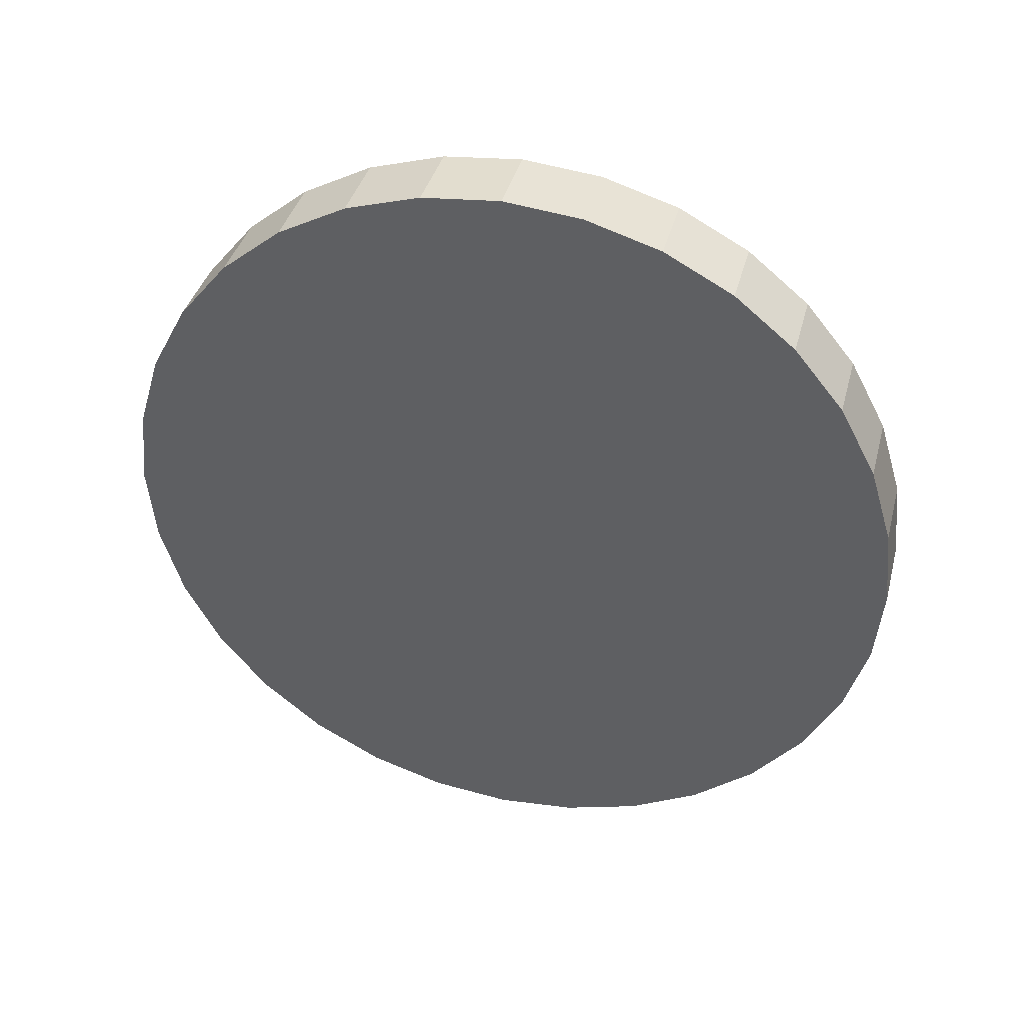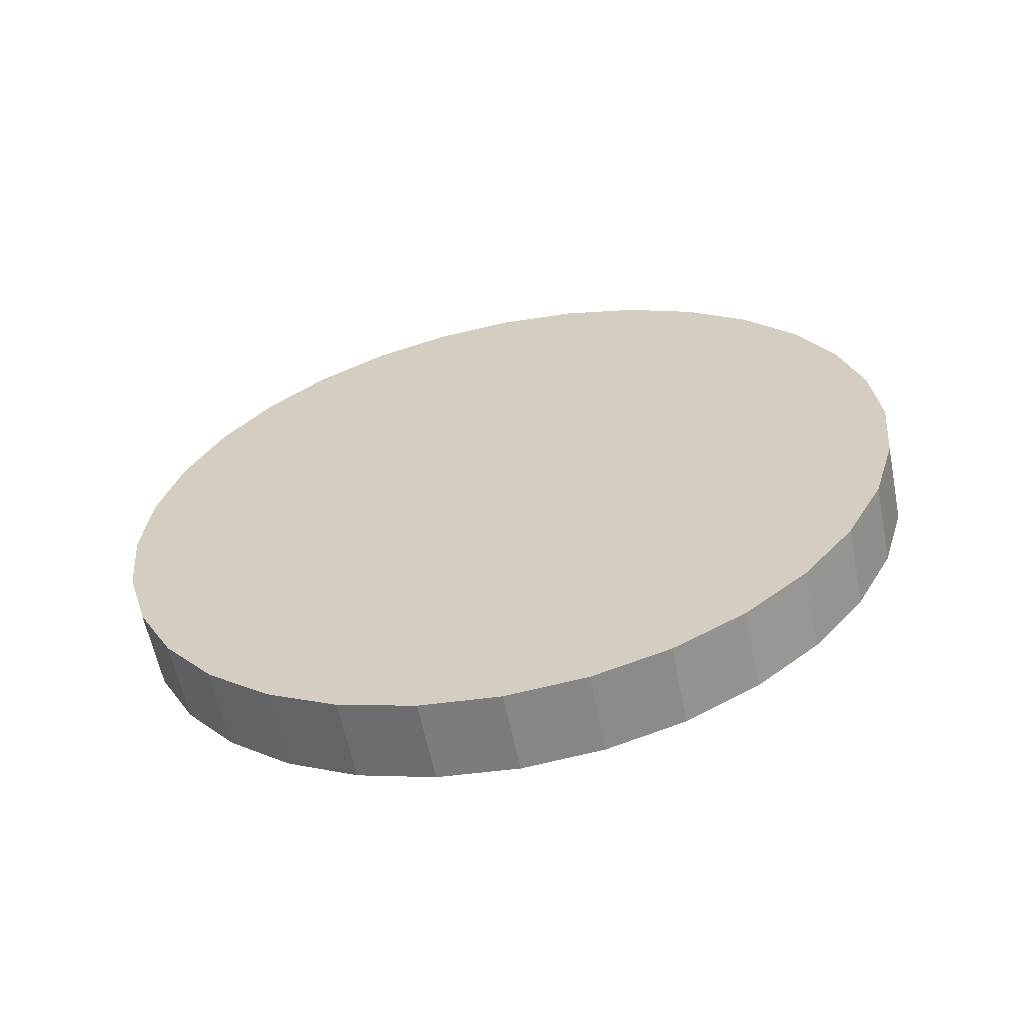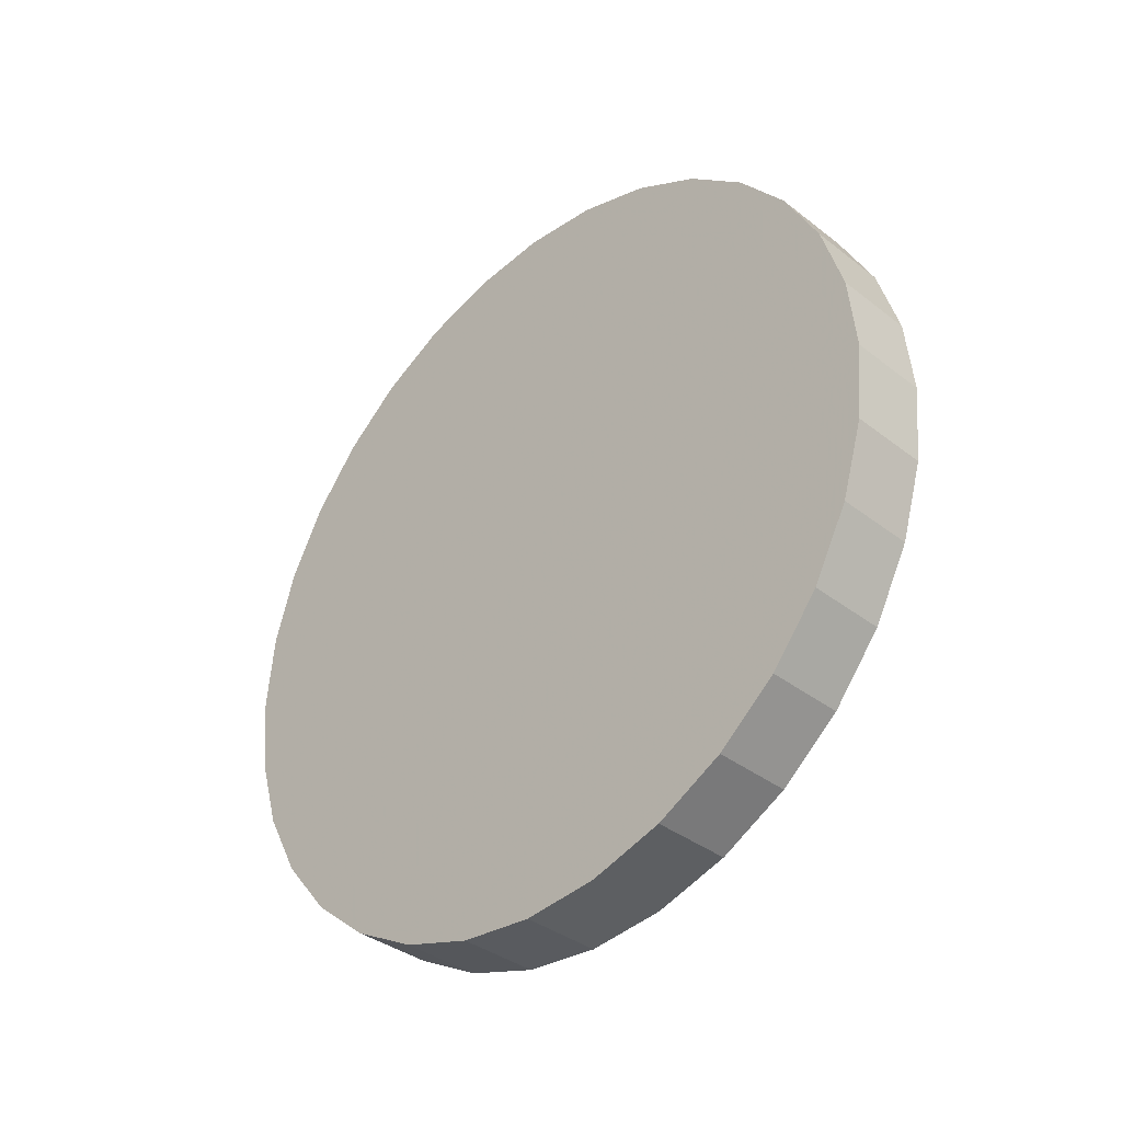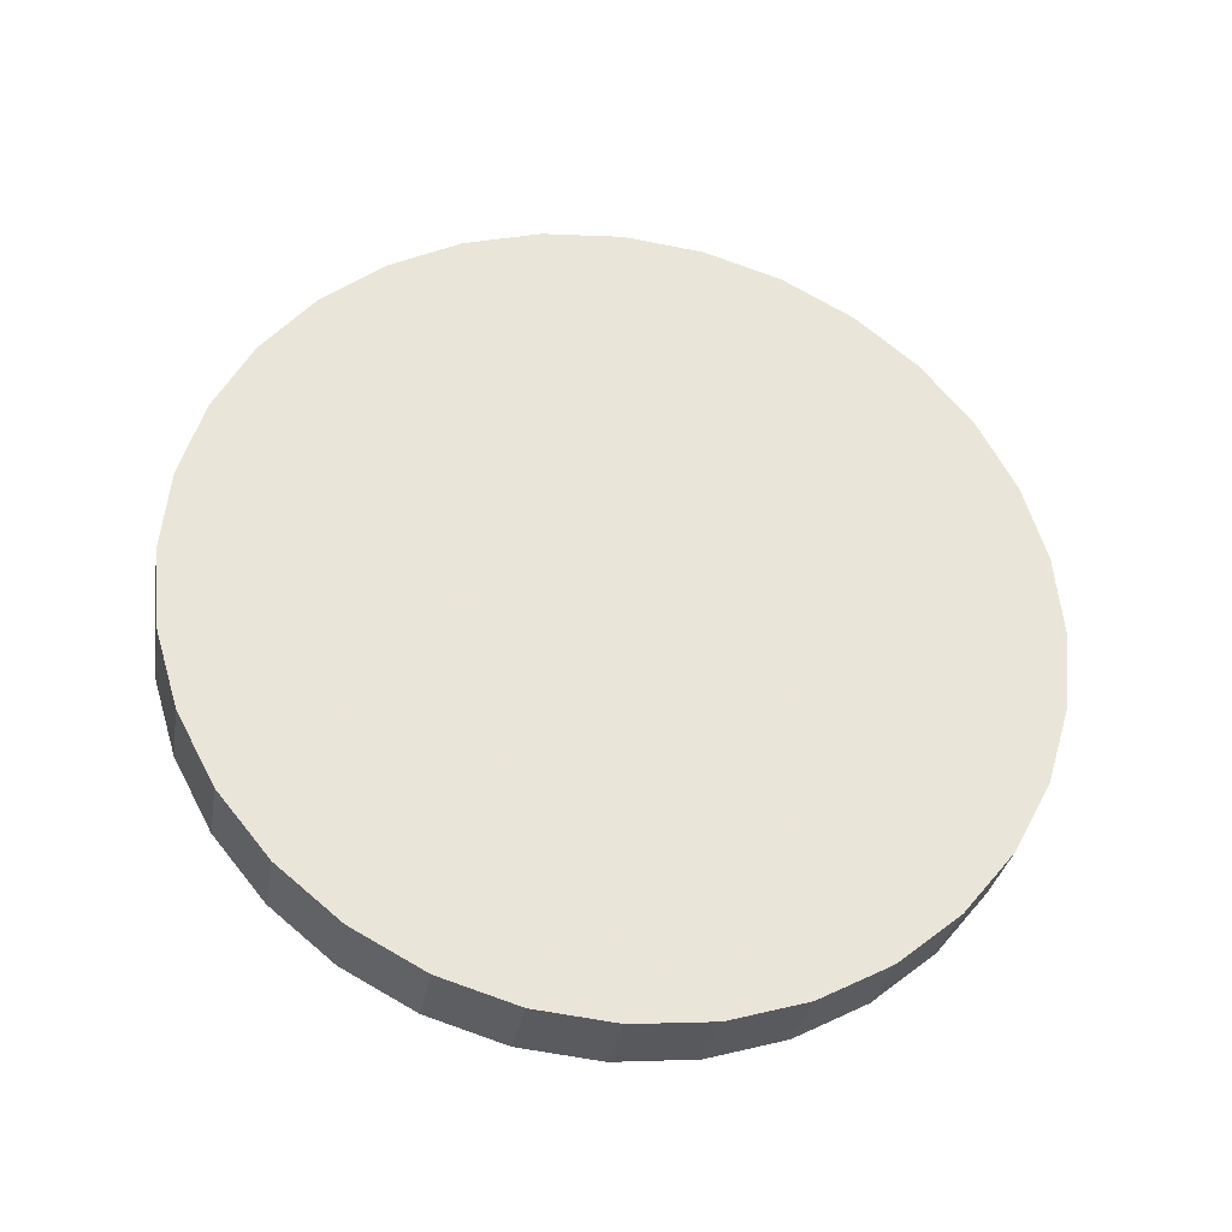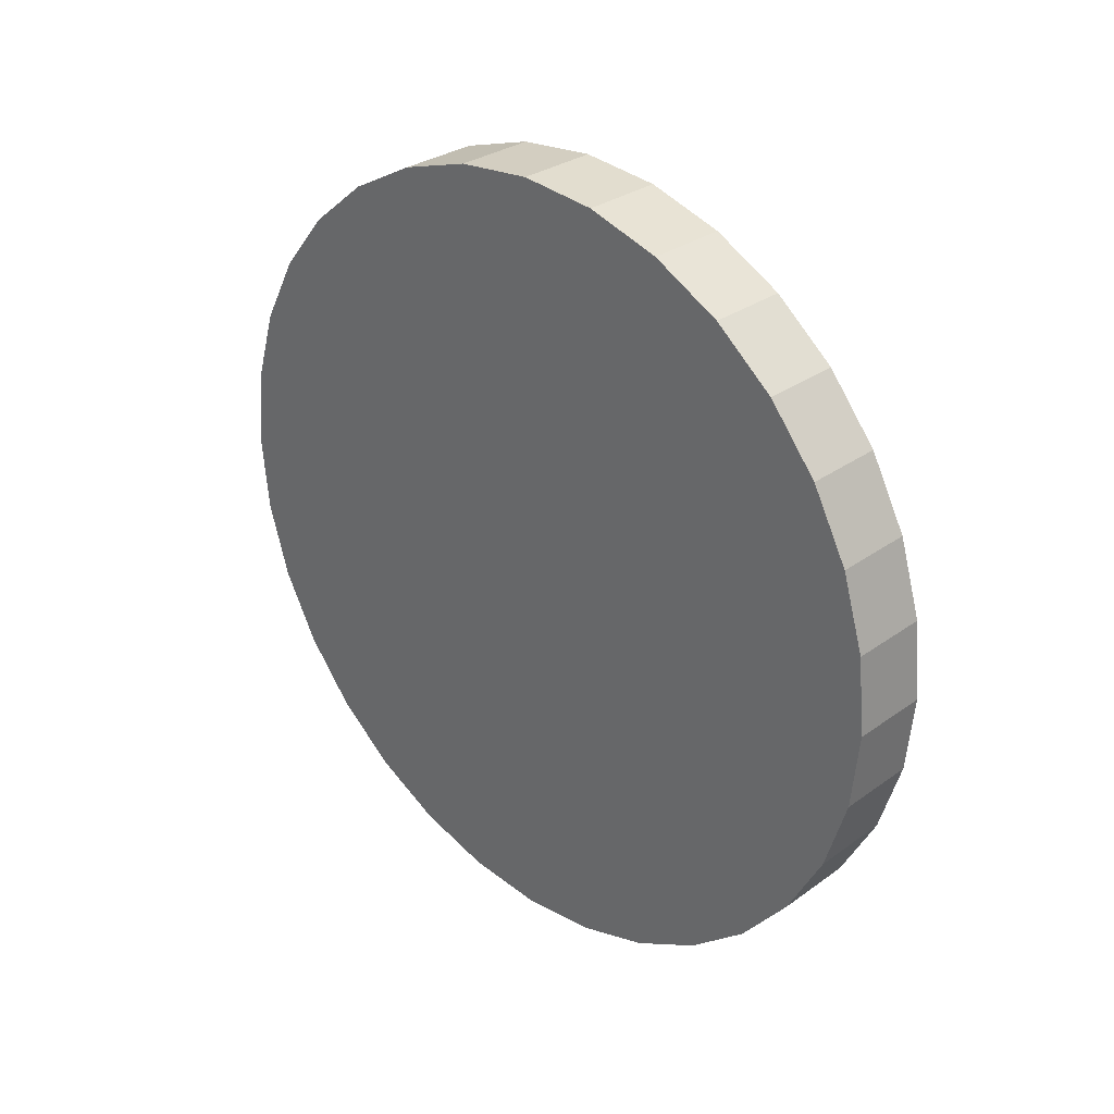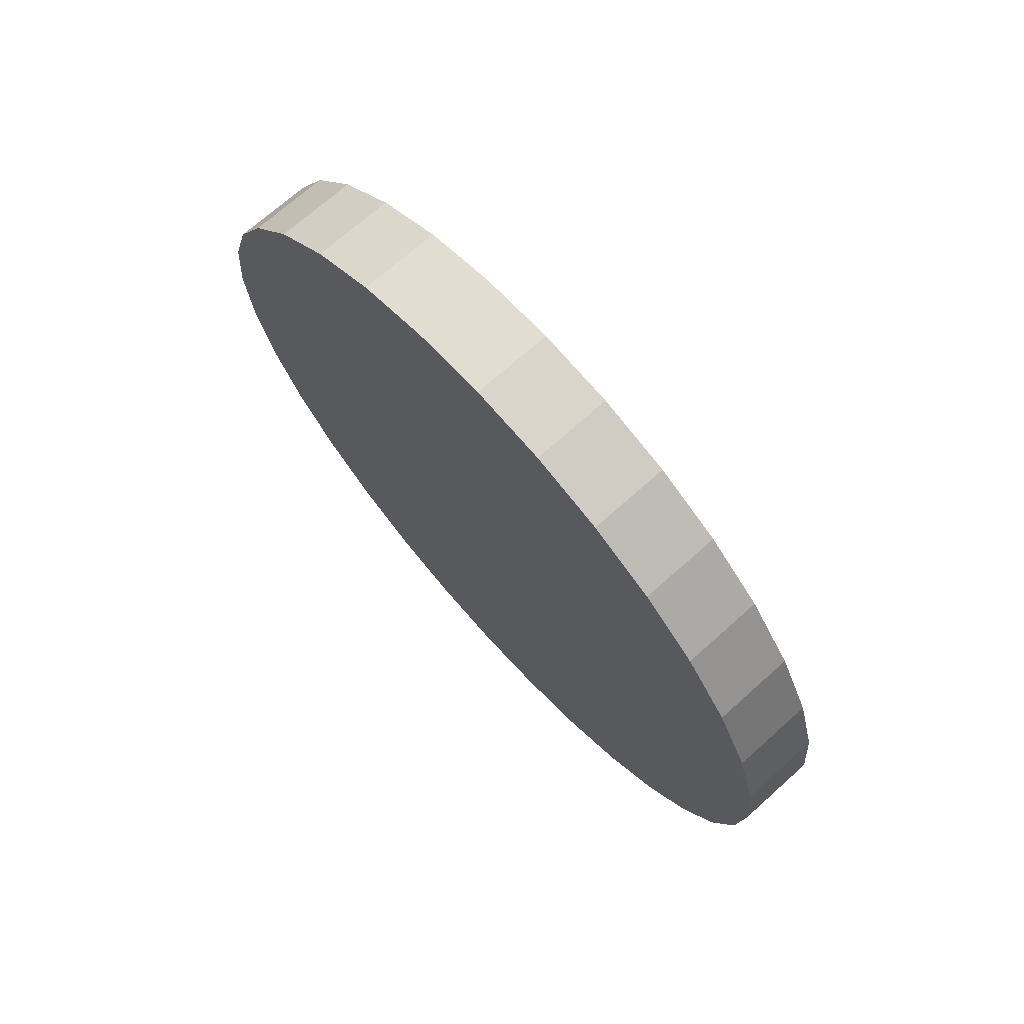
<metadata>
{"format":"obj","ext":"obj","renderer":"f3d","projection":"perspective","resolution":1024,"background":"white","views":[{"elev":39.0,"azim":104.5,"up":"+Y"},{"elev":-60.6,"azim":-78.6,"up":"+Z"},{"elev":-36.6,"azim":-45.1,"up":"+Z"},{"elev":-31.9,"azim":-99.9,"up":"+Y"},{"elev":30.2,"azim":133.9,"up":"+Y"},{"elev":71.1,"azim":138.2,"up":"+Z"}]}
</metadata>
<code>
o Cube
v 0.1 -1 0
v 0.1 0 -1
v 0.1 -0.9808 -0.1951
v 0.1 -0.9239 -0.3827
v 0.1 -0.8315 -0.5556
v 0.1 -0.7071 -0.7071
v 0.1 -0.5556 -0.8315
v 0.1 -0.3827 -0.9239
v 0.1 -0.1951 -0.9808
v 0.1 0 1
v 0.1 -1 -0
v 0.1 -0.1951 0.9808
v 0.1 -0.3827 0.9239
v 0.1 -0.5556 0.8315
v 0.1 -0.7071 0.7071
v 0.1 -0.8315 0.5556
v 0.1 -0.9239 0.3827
v 0.1 -0.9808 0.1951
v -0.1 -1 -0
v -0.1 0 1
v -0.1 -0.9808 0.1951
v -0.1 -0.9239 0.3827
v -0.1 -0.8315 0.5556
v -0.1 -0.7071 0.7071
v -0.1 -0.5556 0.8315
v -0.1 -0.3827 0.9239
v -0.1 -0.1951 0.9808
v -0.1 0 -1
v -0.1 -1 -0
v -0.1 -0.1951 -0.9808
v -0.1 -0.3827 -0.9239
v -0.1 -0.5556 -0.8315
v -0.1 -0.7071 -0.7071
v -0.1 -0.8315 -0.5556
v -0.1 -0.9239 -0.3827
v -0.1 -0.9808 -0.1951
v 0.1 0 -1
v 0.1 1 1e-06
v 0.1 0.1951 -0.9808
v 0.1 0.3827 -0.9239
v 0.1 0.5556 -0.8315
v 0.1 0.7071 -0.7071
v 0.1 0.8315 -0.5556
v 0.1 0.9239 -0.3827
v 0.1 0.9808 -0.1951
v 0.1 1 1e-06
v 0.1 0 1
v 0.1 0.9808 0.1951
v 0.1 0.9239 0.3827
v 0.1 0.8315 0.5556
v 0.1 0.7071 0.7071
v 0.1 0.5556 0.8315
v 0.1 0.3827 0.9239
v 0.1 0.1951 0.9808
v -0.1 0 1
v -0.1 1 -0
v -0.1 0.1951 0.9808
v -0.1 0.3827 0.9239
v -0.1 0.5556 0.8315
v -0.1 0.7071 0.7071
v -0.1 0.8315 0.5556
v -0.1 0.9239 0.3827
v -0.1 0.9808 0.1951
v -0.1 1 0
v -0.1 0 -1
v -0.1 0.9808 -0.1951
v -0.1 0.9239 -0.3827
v -0.1 0.8315 -0.5556
v -0.1 0.7071 -0.7071
v -0.1 0.5556 -0.8315
v -0.1 0.3827 -0.9239
v -0.1 0.1951 -0.9808
f 37 2 28 65
f 1 11 19 29
f 19 21 22 23 24 25 26 27 20 55 57 58 59 60 61 62 63 56 64 66 67 68 69 70 71 72 65 28 30 31 32 33 34 35 36 29
f 38 64 56 46
f 10 47 55 20
f 1 29 36 3
f 3 36 35 4
f 4 35 34 5
f 5 34 33 6
f 6 33 32 7
f 7 32 31 8
f 8 31 30 9
f 9 30 28 2
f 10 20 27 12
f 12 27 26 13
f 13 26 25 14
f 14 25 24 15
f 15 24 23 16
f 16 23 22 17
f 17 22 21 18
f 18 21 19 11
f 37 65 72 39
f 39 72 71 40
f 40 71 70 41
f 41 70 69 42
f 42 69 68 43
f 43 68 67 44
f 44 67 66 45
f 45 66 64 38
f 46 56 63 48
f 48 63 62 49
f 49 62 61 50
f 50 61 60 51
f 51 60 59 52
f 52 59 58 53
f 53 58 57 54
f 54 57 55 47
f 1 3 4 5 6 7 8 9 2 37 39 40 41 42 43 44 45 38 46 48 49 50 51 52 53 54 47 10 12 13 14 15 16 17 18 11

</code>
